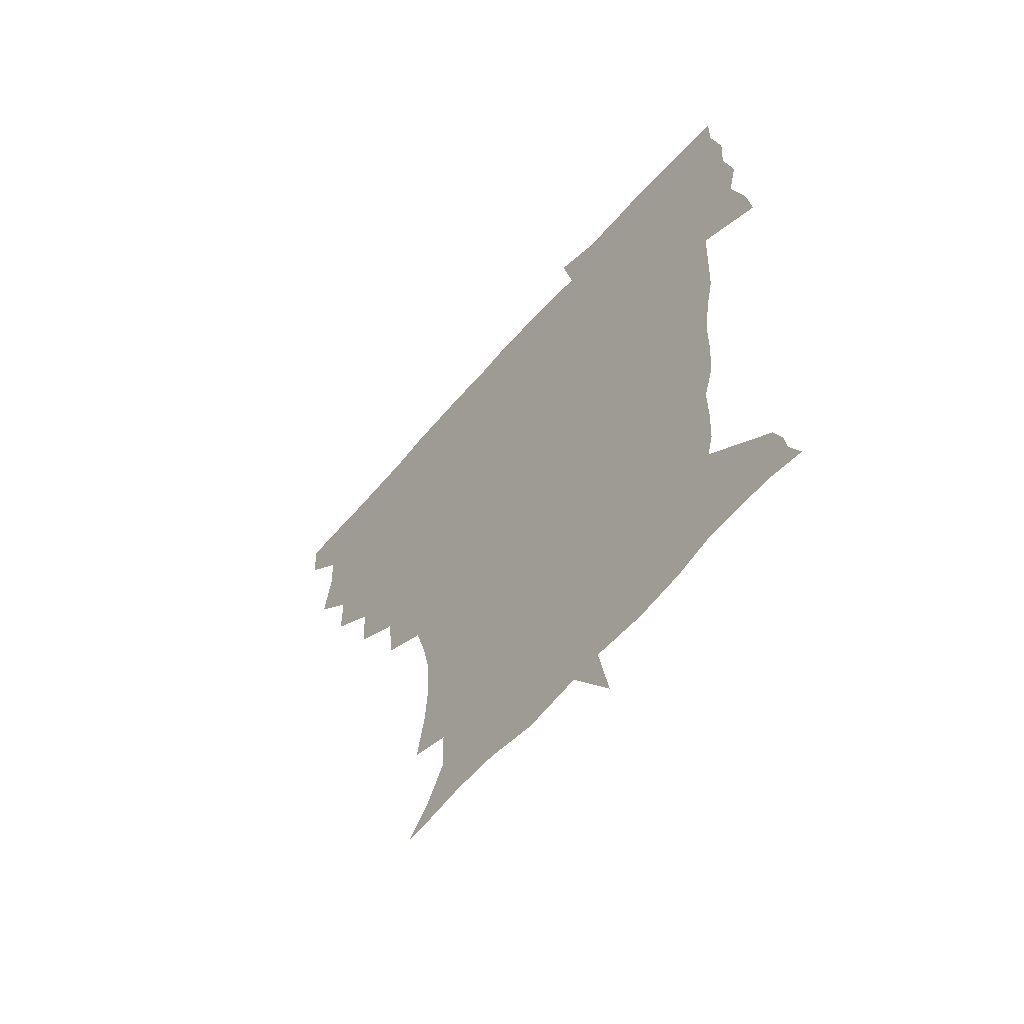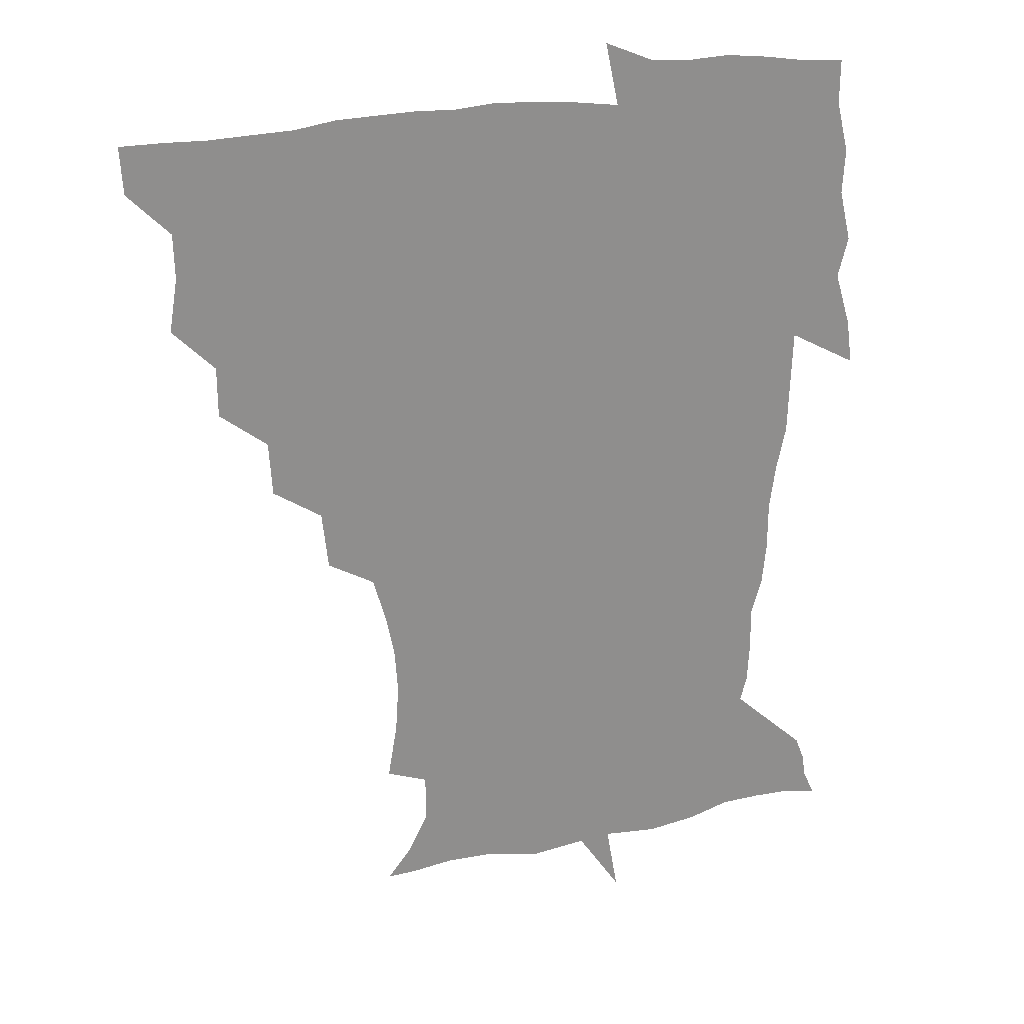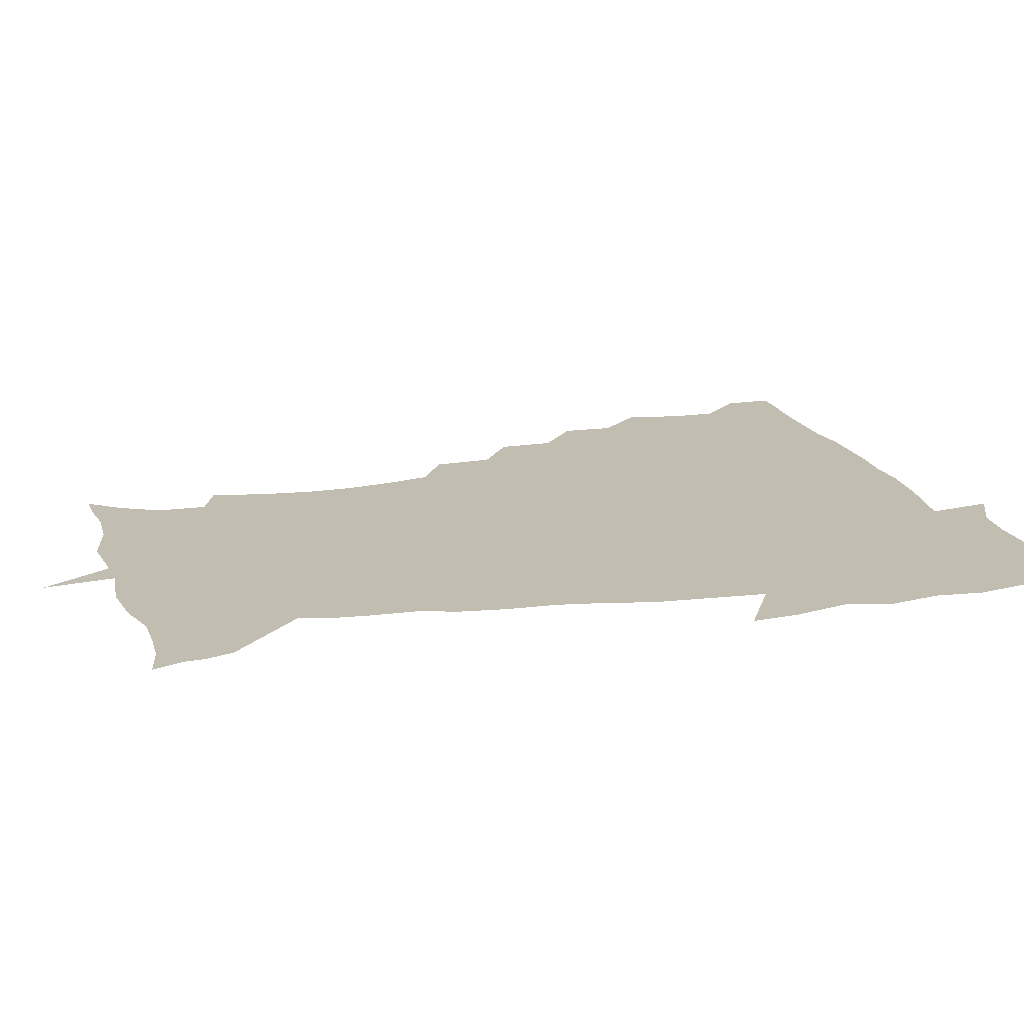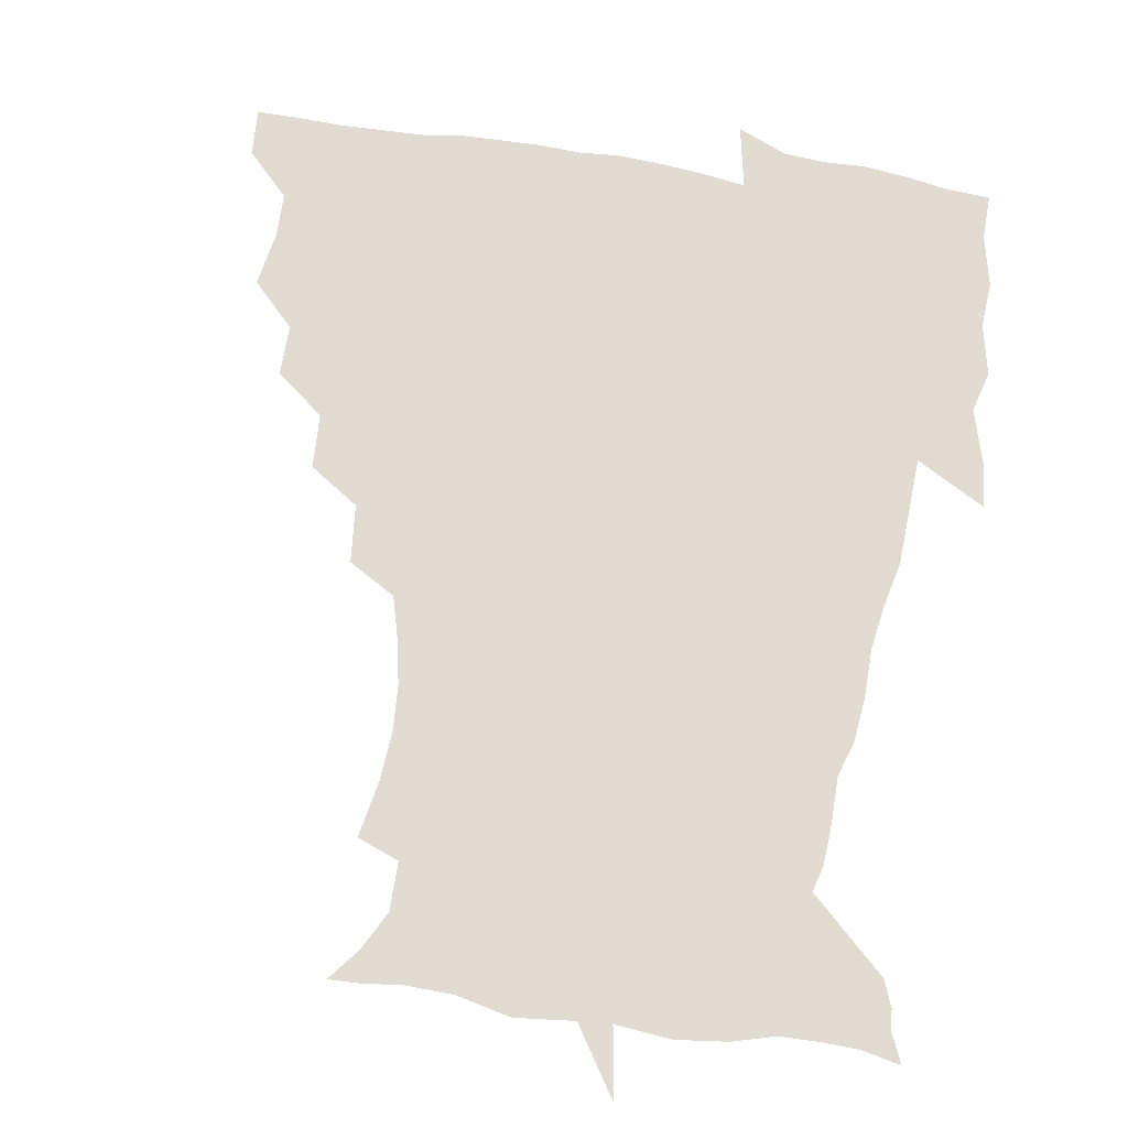
<metadata>
{"format":"obj","ext":"obj","renderer":"f3d","projection":"perspective","resolution":1024,"background":"white","views":[{"elev":-61.4,"azim":49.5,"up":"+Y"},{"elev":24.4,"azim":-18.6,"up":"+Y"},{"elev":16.7,"azim":75.2,"up":"+Z"},{"elev":70.2,"azim":9.6,"up":"+Z"}]}
</metadata>
<code>
v 452 449.7 0
v 450.9 466.7 0
v 464.6 398.9 0
v 467.7 418.3 0
v 467.3 434.3 0
v 467.2 449.4 0
v 466 466.7 0
v 480 365.4 0
v 479.9 383.5 0
v 483.8 404.4 0
v 483.3 419.9 0
v 482.7 435.2 0
v 481.9 450.7 0
v 481.5 466.3 0
v 498.5 332.5 0
v 497.3 352 0
v 499.2 373.5 0
v 500.2 391.2 0
v 499.7 406.3 0
v 499 420.9 0
v 498.7 435.4 0
v 498.2 449.8 0
v 496.7 466.8 0
v 518.4 300.1 0
v 516.1 320.9 0
v 515.8 342.8 0
v 514.3 359.1 0
v 515.7 378.2 0
v 514.2 391.7 0
v 514.2 406.9 0
v 513.8 421.4 0
v 513.2 435.8 0
v 512.6 450.3 0
v 511.7 467.3 0
v 539.6 205.6 0
v 543 225.9 0
v 544.1 243 0
v 542.9 259.5 0
v 539.7 274.9 0
v 535.2 290.5 0
v 532.6 310.8 0
v 531 328.9 0
v 530.9 347.8 0
v 529.9 362.8 0
v 529.8 378.5 0
v 529.5 393.1 0
v 528.9 407.3 0
v 528.4 421.7 0
v 527.8 436.3 0
v 527.2 451.3 0
v 526.5 469.5 0
v 538.8 157.8 0
v 547.6 169.1 0
v 554.6 182.9 0
v 554.4 200.1 0
v 554.5 218.8 0
v 555.3 235.8 0
v 554.6 251.5 0
v 552.8 266 0
v 550.2 280.9 0
v 547.8 298.4 0
v 546.1 315.5 0
v 545.4 333.3 0
v 544.7 348.2 0
v 544.4 364.3 0
v 545 380.5 0
v 544 393.7 0
v 544.7 408.3 0
v 543.4 422 0
v 543 436.2 0
v 541.9 452.1 0
v 540.9 469.9 0
v 549.7 158.3 0
v 562 175.2 0
v 565.3 190.3 0
v 566.7 209.3 0
v 566 223.1 0
v 566.9 242.3 0
v 566.1 257.9 0
v 565.2 274.4 0
v 562.3 285.7 0
v 560.9 302.9 0
v 559.9 319.6 0
v 559.3 333.8 0
v 559.5 351.7 0
v 558.8 365.6 0
v 558.9 380.6 0
v 557.9 393.4 0
v 558.7 408.4 0
v 558.2 422.1 0
v 557.7 436.2 0
v 556.9 451.4 0
v 555.1 470.3 0
v 563.8 160.1 0
v 574.9 178.1 0
v 578.4 197 0
v 578.7 213.3 0
v 578.8 229.7 0
v 578.7 245.5 0
v 578 261.2 0
v 577.2 276.5 0
v 575.4 290.2 0
v 574.3 306.1 0
v 573.4 318.6 0
v 573.6 336.9 0
v 573.3 352 0
v 572.8 365.4 0
v 573 381 0
v 573.2 394.9 0
v 573 408.6 0
v 572.3 422.5 0
v 572.3 436.3 0
v 571.9 450.4 0
v 569.6 469.7 0
v 580.7 159.7 0
v 589.4 181 0
v 591 198 0
v 591.2 214.3 0
v 590.9 228.9 0
v 590.2 246.7 0
v 590 261.7 0
v 589.9 278.5 0
v 588.6 291.7 0
v 587.6 305.9 0
v 587.4 320.9 0
v 587.4 338.7 0
v 587.3 353.4 0
v 587.3 366.7 0
v 587.2 380.3 0
v 587.5 395.2 0
v 587.3 408.8 0
v 587.6 422.5 0
v 587.2 436.2 0
v 586 451.5 0
v 583.7 470.9 0
v 600.1 155.6 0
v 603.4 180.3 0
v 604 200 0
v 604 215.7 0
v 603.8 232.1 0
v 603.2 244.8 0
v 602.1 261.6 0
v 602.4 280 0
v 601.8 293.2 0
v 601.3 307.3 0
v 601.3 323.6 0
v 601.2 338.7 0
v 601.2 351.9 0
v 601.3 366.8 0
v 601.7 381.7 0
v 601.8 395.5 0
v 601.9 409.1 0
v 602.1 422.8 0
v 601.6 437.1 0
v 600.4 452.8 0
v 598.4 470.2 0
v 621 157.9 0
v 617.5 183.4 0
v 616.8 201 0
v 616.6 218.7 0
v 616.5 232.9 0
v 616.3 247.2 0
v 615.4 260.5 0
v 614.8 280 0
v 614.8 294.3 0
v 615 308.8 0
v 614.8 323.9 0
v 614.8 339.5 0
v 615.1 352.2 0
v 615.4 368.8 0
v 615.5 381.8 0
v 615.9 396.6 0
v 616.2 409.5 0
v 616.7 422.9 0
v 616.3 437.3 0
v 615.5 452.5 0
v 613.9 468.8 0
v 636.9 134.2 0
v 632.6 158.9 0
v 631.5 181.2 0
v 629.8 201 0
v 628.9 218 0
v 628.7 234.1 0
v 628.9 248.9 0
v 628.6 262.4 0
v 627.6 280.3 0
v 627.9 294 0
v 628 310.8 0
v 628.5 324.1 0
v 628.6 338.6 0
v 628.9 353.6 0
v 628.8 369.2 0
v 629.4 381.9 0
v 629.7 395.7 0
v 630.2 409.6 0
v 630.5 423.2 0
v 631.4 436.8 0
v 631.8 450.5 0
v 630.8 466.4 0
v 626.1 489.1 0
v 652.7 157.2 0
v 645.7 182.3 0
v 643 200.2 0
v 641.8 216.4 0
v 640.9 232.7 0
v 640.9 248.9 0
v 641.1 262.9 0
v 640.5 279.7 0
v 641.4 293.1 0
v 641.7 308 0
v 642.1 322.4 0
v 642.6 336.8 0
v 642.4 353.6 0
v 642.6 368.1 0
v 643.1 381.6 0
v 643.9 394.6 0
v 644 409.7 0
v 644.6 422.8 0
v 645.4 437.1 0
v 645.7 450.8 0
v 645.4 465.2 0
v 643.6 481.7 0
v 670.6 159.6 0
v 660.9 180.9 0
v 656.6 198.4 0
v 653.8 215.9 0
v 653.3 230.2 0
v 652.8 247.2 0
v 653.4 261.6 0
v 653.9 276 0
v 654.4 291 0
v 655.2 305.4 0
v 656 319.9 0
v 656.5 334.6 0
v 656.1 351.9 0
v 656.3 367.2 0
v 656.9 381.3 0
v 657.2 396.4 0
v 657.6 410 0
v 658.4 423.8 0
v 659 437.2 0
v 659.5 450.7 0
v 659.8 464.8 0
v 658.5 480.7 0
v 685.3 163.9 0
v 675.2 180.9 0
v 670.8 196.1 0
v 666.7 212.3 0
v 665 227.7 0
v 664.9 243.2 0
v 665.9 257.3 0
v 666.6 272 0
v 667.6 286.8 0
v 668.3 302.2 0
v 668.3 319.4 0
v 669.7 333.7 0
v 671.1 348.2 0
v 670.8 364.9 0
v 670.1 381.7 0
v 670.4 395.9 0
v 671 409.6 0
v 671.4 424 0
v 672.4 437.2 0
v 673.2 450.6 0
v 674 464.2 0
v 673.1 481.4 0
v 699.6 164.3 0
v 689.7 179.3 0
v 686.7 190.9 0
v 679.6 208.5 0
v 677.1 221.7 0
v 677.6 235.9 0
v 677.6 251.9 0
v 678.6 266.6 0
v 681.3 279.6 0
v 681.2 297 0
v 682.7 312.2 0
v 684.8 327 0
v 685.9 343.4 0
v 685.3 361.8 0
v 684.2 379.6 0
v 684.6 393.7 0
v 683.9 409.1 0
v 684.7 422.8 0
v 685.1 437.1 0
v 686.5 450.1 0
v 687.8 463.5 0
v 688.5 479.6 0
v 712.2 164.1 0
v 704.9 176.1 0
v 701.3 186.7 0
v 698 197.3 0
v 690.2 212.6 0
v 692.6 221.9 0
v 693.4 236 0
v 693.3 252.7 0
v 697.1 265.3 0
v 698.7 280.9 0
v 698.7 298.9 0
v 701 315.1 0
v 704.5 330.9 0
v 705.2 349.9 0
v 705.9 370 0
v 701.5 388.5 0
v 699.7 404.6 0
v 697.9 421.2 0
v 698.4 435.2 0
v 699.1 449.2 0
v 701.7 462.5 0
v 704 477.1 0
v 726 161.3 0
v 721.4 171.3 0
v 720.6 178.9 0
v 717 188 0
v 730.6 356.5 0
v 728.5 372.6 0
v 722.8 392.2 0
v 726.5 406.8 0
v 722.3 425.3 0
v 723.2 441.4 0
v 718.8 460.2 0
v 719 476.3 0
v 721 496 0
f 5 6 1
f 1 6 2
f 6 7 2
f 9 10 3
f 3 10 4
f 10 11 4
f 4 11 5
f 11 12 5
f 5 12 6
f 12 13 6
f 6 13 7
f 13 14 7
f 16 17 8
f 8 17 9
f 17 18 9
f 9 18 10
f 18 19 10
f 10 19 11
f 19 20 11
f 11 20 12
f 20 21 12
f 12 21 13
f 21 22 13
f 13 22 14
f 22 23 14
f 25 26 15
f 15 26 16
f 26 27 16
f 16 27 17
f 27 28 17
f 17 28 18
f 28 29 18
f 18 29 19
f 29 30 19
f 19 30 20
f 30 31 20
f 20 31 21
f 31 32 21
f 21 32 22
f 32 33 22
f 22 33 23
f 33 34 23
f 40 41 24
f 24 41 25
f 41 42 25
f 25 42 26
f 42 43 26
f 26 43 27
f 43 44 27
f 27 44 28
f 44 45 28
f 28 45 29
f 45 46 29
f 29 46 30
f 46 47 30
f 30 47 31
f 47 48 31
f 31 48 32
f 48 49 32
f 32 49 33
f 49 50 33
f 33 50 34
f 50 51 34
f 55 56 35
f 35 56 36
f 56 57 36
f 36 57 37
f 57 58 37
f 37 58 38
f 58 59 38
f 38 59 39
f 59 60 39
f 39 60 40
f 60 61 40
f 40 61 41
f 61 62 41
f 41 62 42
f 62 63 42
f 42 63 43
f 63 64 43
f 43 64 44
f 64 65 44
f 44 65 45
f 65 66 45
f 45 66 46
f 66 67 46
f 46 67 47
f 67 68 47
f 47 68 48
f 68 69 48
f 48 69 49
f 69 70 49
f 49 70 50
f 70 71 50
f 50 71 51
f 71 72 51
f 52 73 53
f 73 74 53
f 53 74 54
f 74 75 54
f 54 75 55
f 75 76 55
f 55 76 56
f 76 77 56
f 56 77 57
f 77 78 57
f 57 78 58
f 78 79 58
f 58 79 59
f 79 80 59
f 59 80 60
f 80 81 60
f 60 81 61
f 81 82 61
f 61 82 62
f 82 83 62
f 62 83 63
f 83 84 63
f 63 84 64
f 84 85 64
f 64 85 65
f 85 86 65
f 65 86 66
f 86 87 66
f 66 87 67
f 87 88 67
f 67 88 68
f 88 89 68
f 68 89 69
f 89 90 69
f 69 90 70
f 90 91 70
f 70 91 71
f 91 92 71
f 71 92 72
f 92 93 72
f 73 94 74
f 94 95 74
f 74 95 75
f 95 96 75
f 75 96 76
f 96 97 76
f 76 97 77
f 97 98 77
f 77 98 78
f 98 99 78
f 78 99 79
f 99 100 79
f 79 100 80
f 100 101 80
f 80 101 81
f 101 102 81
f 81 102 82
f 102 103 82
f 82 103 83
f 103 104 83
f 83 104 84
f 104 105 84
f 84 105 85
f 105 106 85
f 85 106 86
f 106 107 86
f 86 107 87
f 107 108 87
f 87 108 88
f 108 109 88
f 88 109 89
f 109 110 89
f 89 110 90
f 110 111 90
f 90 111 91
f 111 112 91
f 91 112 92
f 112 113 92
f 92 113 93
f 113 114 93
f 94 115 95
f 115 116 95
f 95 116 96
f 116 117 96
f 96 117 97
f 117 118 97
f 97 118 98
f 118 119 98
f 98 119 99
f 119 120 99
f 99 120 100
f 120 121 100
f 100 121 101
f 121 122 101
f 101 122 102
f 122 123 102
f 102 123 103
f 123 124 103
f 103 124 104
f 124 125 104
f 104 125 105
f 125 126 105
f 105 126 106
f 126 127 106
f 106 127 107
f 127 128 107
f 107 128 108
f 128 129 108
f 108 129 109
f 129 130 109
f 109 130 110
f 130 131 110
f 110 131 111
f 131 132 111
f 111 132 112
f 132 133 112
f 112 133 113
f 133 134 113
f 113 134 114
f 134 135 114
f 115 136 116
f 136 137 116
f 116 137 117
f 137 138 117
f 117 138 118
f 138 139 118
f 118 139 119
f 139 140 119
f 119 140 120
f 140 141 120
f 120 141 121
f 141 142 121
f 121 142 122
f 142 143 122
f 122 143 123
f 143 144 123
f 123 144 124
f 144 145 124
f 124 145 125
f 145 146 125
f 125 146 126
f 146 147 126
f 126 147 127
f 147 148 127
f 127 148 128
f 148 149 128
f 128 149 129
f 149 150 129
f 129 150 130
f 150 151 130
f 130 151 131
f 151 152 131
f 131 152 132
f 152 153 132
f 132 153 133
f 153 154 133
f 133 154 134
f 154 155 134
f 134 155 135
f 155 156 135
f 136 157 137
f 157 158 137
f 137 158 138
f 158 159 138
f 138 159 139
f 159 160 139
f 139 160 140
f 160 161 140
f 140 161 141
f 161 162 141
f 141 162 142
f 162 163 142
f 142 163 143
f 163 164 143
f 143 164 144
f 164 165 144
f 144 165 145
f 165 166 145
f 145 166 146
f 166 167 146
f 146 167 147
f 167 168 147
f 147 168 148
f 168 169 148
f 148 169 149
f 169 170 149
f 149 170 150
f 170 171 150
f 150 171 151
f 171 172 151
f 151 172 152
f 172 173 152
f 152 173 153
f 173 174 153
f 153 174 154
f 174 175 154
f 154 175 155
f 175 176 155
f 155 176 156
f 176 177 156
f 178 179 157
f 157 179 158
f 179 180 158
f 158 180 159
f 180 181 159
f 159 181 160
f 181 182 160
f 160 182 161
f 182 183 161
f 161 183 162
f 183 184 162
f 162 184 163
f 184 185 163
f 163 185 164
f 185 186 164
f 164 186 165
f 186 187 165
f 165 187 166
f 187 188 166
f 166 188 167
f 188 189 167
f 167 189 168
f 189 190 168
f 168 190 169
f 190 191 169
f 169 191 170
f 191 192 170
f 170 192 171
f 192 193 171
f 171 193 172
f 193 194 172
f 172 194 173
f 194 195 173
f 173 195 174
f 195 196 174
f 174 196 175
f 196 197 175
f 175 197 176
f 197 198 176
f 176 198 177
f 198 199 177
f 179 201 180
f 201 202 180
f 180 202 181
f 202 203 181
f 181 203 182
f 203 204 182
f 182 204 183
f 204 205 183
f 183 205 184
f 205 206 184
f 184 206 185
f 206 207 185
f 185 207 186
f 207 208 186
f 186 208 187
f 208 209 187
f 187 209 188
f 209 210 188
f 188 210 189
f 210 211 189
f 189 211 190
f 211 212 190
f 190 212 191
f 212 213 191
f 191 213 192
f 213 214 192
f 192 214 193
f 214 215 193
f 193 215 194
f 215 216 194
f 194 216 195
f 216 217 195
f 195 217 196
f 217 218 196
f 196 218 197
f 218 219 197
f 197 219 198
f 219 220 198
f 198 220 199
f 220 221 199
f 199 221 200
f 221 222 200
f 201 223 202
f 223 224 202
f 202 224 203
f 224 225 203
f 203 225 204
f 225 226 204
f 204 226 205
f 226 227 205
f 205 227 206
f 227 228 206
f 206 228 207
f 228 229 207
f 207 229 208
f 229 230 208
f 208 230 209
f 230 231 209
f 209 231 210
f 231 232 210
f 210 232 211
f 232 233 211
f 211 233 212
f 233 234 212
f 212 234 213
f 234 235 213
f 213 235 214
f 235 236 214
f 214 236 215
f 236 237 215
f 215 237 216
f 237 238 216
f 216 238 217
f 238 239 217
f 217 239 218
f 239 240 218
f 218 240 219
f 240 241 219
f 219 241 220
f 241 242 220
f 220 242 221
f 242 243 221
f 221 243 222
f 243 244 222
f 223 245 224
f 245 246 224
f 224 246 225
f 246 247 225
f 225 247 226
f 247 248 226
f 226 248 227
f 248 249 227
f 227 249 228
f 249 250 228
f 228 250 229
f 250 251 229
f 229 251 230
f 251 252 230
f 230 252 231
f 252 253 231
f 231 253 232
f 253 254 232
f 232 254 233
f 254 255 233
f 233 255 234
f 255 256 234
f 234 256 235
f 256 257 235
f 235 257 236
f 257 258 236
f 236 258 237
f 258 259 237
f 237 259 238
f 259 260 238
f 238 260 239
f 260 261 239
f 239 261 240
f 261 262 240
f 240 262 241
f 262 263 241
f 241 263 242
f 263 264 242
f 242 264 243
f 264 265 243
f 243 265 244
f 265 266 244
f 245 267 246
f 267 268 246
f 246 268 247
f 268 269 247
f 247 269 248
f 269 270 248
f 248 270 249
f 270 271 249
f 249 271 250
f 271 272 250
f 250 272 251
f 272 273 251
f 251 273 252
f 273 274 252
f 252 274 253
f 274 275 253
f 253 275 254
f 275 276 254
f 254 276 255
f 276 277 255
f 255 277 256
f 277 278 256
f 256 278 257
f 278 279 257
f 257 279 258
f 279 280 258
f 258 280 259
f 280 281 259
f 259 281 260
f 281 282 260
f 260 282 261
f 282 283 261
f 261 283 262
f 283 284 262
f 262 284 263
f 284 285 263
f 263 285 264
f 285 286 264
f 264 286 265
f 286 287 265
f 265 287 266
f 287 288 266
f 267 289 268
f 289 290 268
f 268 290 269
f 290 291 269
f 269 291 270
f 291 292 270
f 270 292 271
f 292 293 271
f 271 293 272
f 293 294 272
f 272 294 273
f 294 295 273
f 273 295 274
f 295 296 274
f 274 296 275
f 296 297 275
f 275 297 276
f 297 298 276
f 276 298 277
f 298 299 277
f 277 299 278
f 299 300 278
f 278 300 279
f 300 301 279
f 279 301 280
f 301 302 280
f 280 302 281
f 302 303 281
f 281 303 282
f 303 304 282
f 282 304 283
f 304 305 283
f 283 305 284
f 305 306 284
f 284 306 285
f 306 307 285
f 285 307 286
f 307 308 286
f 286 308 287
f 308 309 287
f 287 309 288
f 309 310 288
f 289 311 290
f 311 312 290
f 290 312 291
f 312 313 291
f 291 313 292
f 313 314 292
f 292 314 293
f 303 315 304
f 315 316 304
f 304 316 305
f 316 317 305
f 305 317 306
f 317 318 306
f 306 318 307
f 318 319 307
f 307 319 308
f 319 320 308
f 308 320 309
f 320 321 309
f 309 321 310
f 321 322 310

</code>
